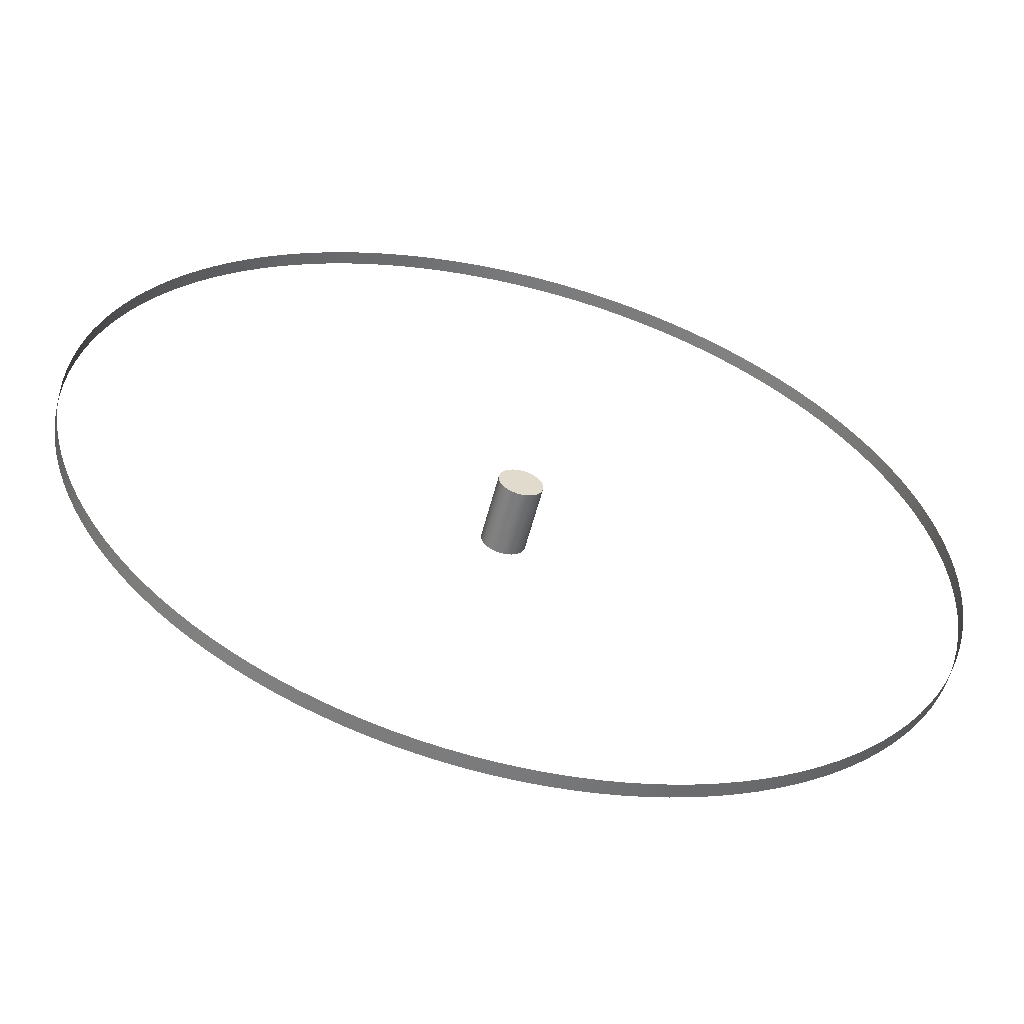
<metadata>
{"format":"obj","ext":"obj","renderer":"f3d","projection":"perspective","resolution":1024,"background":"white","views":[{"elev":-57.9,"azim":-14.5,"up":"+Z"}]}
</metadata>
<code>
v  8 0 -0
v  7.99 0 -0.3925
v  7.962 0 -0.7841
v  7.913 0 -1.174
v  7.846 0 -1.561
v  7.76 0 -1.944
v  7.655 0 -2.322
v  7.532 0 -2.695
v  7.391 0 -3.062
v  7.232 0 -3.42
v  7.055 0 -3.771
v  6.862 0 -4.113
v  6.652 0 -4.445
v  6.426 0 -4.766
v  6.184 0 -5.075
v  5.928 0 -5.372
v  5.657 0 -5.657
v  5.372 0 -5.928
v  5.075 0 -6.184
v  4.766 0 -6.426
v  4.445 0 -6.652
v  4.113 0 -6.862
v  3.771 0 -7.055
v  3.42 0 -7.232
v  3.062 0 -7.391
v  2.695 0 -7.532
v  2.322 0 -7.655
v  1.944 0 -7.76
v  1.561 0 -7.846
v  1.174 0 -7.913
v  0.7841 0 -7.962
v  0.3925 0 -7.99
v  -0 0 -8
v  -0.3925 0 -7.99
v  -0.7841 0 -7.962
v  -1.174 0 -7.913
v  -1.561 0 -7.846
v  -1.944 0 -7.76
v  -2.322 0 -7.655
v  -2.695 0 -7.532
v  -3.062 0 -7.391
v  -3.42 0 -7.232
v  -3.771 0 -7.055
v  -4.113 0 -6.862
v  -4.445 0 -6.652
v  -4.766 0 -6.426
v  -5.075 0 -6.184
v  -5.372 0 -5.928
v  -5.657 0 -5.657
v  -5.928 0 -5.372
v  -6.184 0 -5.075
v  -6.426 0 -4.766
v  -6.652 0 -4.445
v  -6.862 0 -4.113
v  -7.055 0 -3.771
v  -7.232 0 -3.42
v  -7.391 0 -3.062
v  -7.532 0 -2.695
v  -7.655 0 -2.322
v  -7.76 0 -1.944
v  -7.846 0 -1.561
v  -7.913 0 -1.174
v  -7.962 0 -0.7842
v  -7.99 0 -0.3926
v  -8 0 -0
v  -7.99 0 0.3925
v  -7.962 0 0.7841
v  -7.913 0 1.174
v  -7.846 0 1.561
v  -7.76 0 1.944
v  -7.655 0 2.322
v  -7.532 0 2.695
v  -7.391 0 3.061
v  -7.232 0 3.42
v  -7.055 0 3.771
v  -6.862 0 4.113
v  -6.652 0 4.444
v  -6.426 0 4.766
v  -6.184 0 5.075
v  -5.928 0 5.372
v  -5.657 0 5.657
v  -5.372 0 5.928
v  -5.075 0 6.184
v  -4.766 0 6.426
v  -4.445 0 6.652
v  -4.113 0 6.862
v  -3.771 0 7.055
v  -3.421 0 7.232
v  -3.062 0 7.391
v  -2.695 0 7.532
v  -2.322 0 7.655
v  -1.944 0 7.76
v  -1.561 0 7.846
v  -1.174 0 7.913
v  -0.7842 0 7.962
v  -0.3926 0 7.99
v  -0 0 8
v  0.3925 0 7.99
v  0.7841 0 7.962
v  1.174 0 7.913
v  1.561 0 7.846
v  1.944 0 7.76
v  2.322 0 7.655
v  2.695 0 7.532
v  3.062 0 7.391
v  3.42 0 7.232
v  3.771 0 7.055
v  4.113 0 6.862
v  4.445 0 6.652
v  4.766 0 6.426
v  5.075 0 6.184
v  5.372 0 5.928
v  5.657 0 5.657
v  5.928 0 5.372
v  6.184 0 5.075
v  6.426 0 4.766
v  6.652 0 4.445
v  6.862 0 4.113
v  7.055 0 3.771
v  7.232 0 3.42
v  7.391 0 3.062
v  7.532 0 2.695
v  7.655 0 2.322
v  7.76 0 1.944
v  7.846 0 1.561
v  7.913 0 1.174
v  7.962 0 0.7841
v  7.99 0 0.3925
v  8 0.25 -0
v  7.99 0.25 -0.3925
v  7.962 0.25 -0.7841
v  7.913 0.25 -1.174
v  7.846 0.25 -1.561
v  7.76 0.25 -1.944
v  7.655 0.25 -2.322
v  7.532 0.25 -2.695
v  7.391 0.25 -3.062
v  7.232 0.25 -3.42
v  7.055 0.25 -3.771
v  6.862 0.25 -4.113
v  6.652 0.25 -4.445
v  6.426 0.25 -4.766
v  6.184 0.25 -5.075
v  5.928 0.25 -5.372
v  5.657 0.25 -5.657
v  5.372 0.25 -5.928
v  5.075 0.25 -6.184
v  4.766 0.25 -6.426
v  4.445 0.25 -6.652
v  4.113 0.25 -6.862
v  3.771 0.25 -7.055
v  3.42 0.25 -7.232
v  3.062 0.25 -7.391
v  2.695 0.25 -7.532
v  2.322 0.25 -7.655
v  1.944 0.25 -7.76
v  1.561 0.25 -7.846
v  1.174 0.25 -7.913
v  0.7841 0.25 -7.962
v  0.3925 0.25 -7.99
v  -0 0.25 -8
v  -0.3925 0.25 -7.99
v  -0.7841 0.25 -7.962
v  -1.174 0.25 -7.913
v  -1.561 0.25 -7.846
v  -1.944 0.25 -7.76
v  -2.322 0.25 -7.655
v  -2.695 0.25 -7.532
v  -3.062 0.25 -7.391
v  -3.42 0.25 -7.232
v  -3.771 0.25 -7.055
v  -4.113 0.25 -6.862
v  -4.445 0.25 -6.652
v  -4.766 0.25 -6.426
v  -5.075 0.25 -6.184
v  -5.372 0.25 -5.928
v  -5.657 0.25 -5.657
v  -5.928 0.25 -5.372
v  -6.184 0.25 -5.075
v  -6.426 0.25 -4.766
v  -6.652 0.25 -4.445
v  -6.862 0.25 -4.113
v  -7.055 0.25 -3.771
v  -7.232 0.25 -3.42
v  -7.391 0.25 -3.062
v  -7.532 0.25 -2.695
v  -7.655 0.25 -2.322
v  -7.76 0.25 -1.944
v  -7.846 0.25 -1.561
v  -7.913 0.25 -1.174
v  -7.962 0.25 -0.7842
v  -7.99 0.25 -0.3926
v  -8 0.25 -0
v  -7.99 0.25 0.3925
v  -7.962 0.25 0.7841
v  -7.913 0.25 1.174
v  -7.846 0.25 1.561
v  -7.76 0.25 1.944
v  -7.655 0.25 2.322
v  -7.532 0.25 2.695
v  -7.391 0.25 3.061
v  -7.232 0.25 3.42
v  -7.055 0.25 3.771
v  -6.862 0.25 4.113
v  -6.652 0.25 4.444
v  -6.426 0.25 4.766
v  -6.184 0.25 5.075
v  -5.928 0.25 5.372
v  -5.657 0.25 5.657
v  -5.372 0.25 5.928
v  -5.075 0.25 6.184
v  -4.766 0.25 6.426
v  -4.445 0.25 6.652
v  -4.113 0.25 6.862
v  -3.771 0.25 7.055
v  -3.421 0.25 7.232
v  -3.062 0.25 7.391
v  -2.695 0.25 7.532
v  -2.322 0.25 7.655
v  -1.944 0.25 7.76
v  -1.561 0.25 7.846
v  -1.174 0.25 7.913
v  -0.7842 0.25 7.962
v  -0.3926 0.25 7.99
v  -0 0.25 8
v  0.3925 0.25 7.99
v  0.7841 0.25 7.962
v  1.174 0.25 7.913
v  1.561 0.25 7.846
v  1.944 0.25 7.76
v  2.322 0.25 7.655
v  2.695 0.25 7.532
v  3.062 0.25 7.391
v  3.42 0.25 7.232
v  3.771 0.25 7.055
v  4.113 0.25 6.862
v  4.445 0.25 6.652
v  4.766 0.25 6.426
v  5.075 0.25 6.184
v  5.372 0.25 5.928
v  5.657 0.25 5.657
v  5.928 0.25 5.372
v  6.184 0.25 5.075
v  6.426 0.25 4.766
v  6.652 0.25 4.445
v  6.862 0.25 4.113
v  7.055 0.25 3.771
v  7.232 0.25 3.42
v  7.391 0.25 3.062
v  7.532 0.25 2.695
v  7.655 0.25 2.322
v  7.76 0.25 1.944
v  7.846 0.25 1.561
v  7.913 0.25 1.174
v  7.962 0.25 0.7841
v  7.99 0.25 0.3925
v  8 0 -0
v  7.99 0 -0.3925
v  7.962 0 -0.7841
v  7.913 0 -1.174
v  7.846 0 -1.561
v  7.76 0 -1.944
v  7.655 0 -2.322
v  7.532 0 -2.695
v  7.391 0 -3.062
v  7.232 0 -3.42
v  7.055 0 -3.771
v  6.862 0 -4.113
v  6.652 0 -4.445
v  6.426 0 -4.766
v  6.184 0 -5.075
v  5.928 0 -5.372
v  5.657 0 -5.657
v  5.372 0 -5.928
v  5.075 0 -6.184
v  4.766 0 -6.426
v  4.445 0 -6.652
v  4.113 0 -6.862
v  3.771 0 -7.055
v  3.42 0 -7.232
v  3.062 0 -7.391
v  2.695 0 -7.532
v  2.322 0 -7.655
v  1.944 0 -7.76
v  1.561 0 -7.846
v  1.174 0 -7.913
v  0.7841 0 -7.962
v  0.3925 0 -7.99
v  -0 0 -8
v  -0.3925 0 -7.99
v  -0.7841 0 -7.962
v  -1.174 0 -7.913
v  -1.561 0 -7.846
v  -1.944 0 -7.76
v  -2.322 0 -7.655
v  -2.695 0 -7.532
v  -3.062 0 -7.391
v  -3.42 0 -7.232
v  -3.771 0 -7.055
v  -4.113 0 -6.862
v  -4.445 0 -6.652
v  -4.766 0 -6.426
v  -5.075 0 -6.184
v  -5.372 0 -5.928
v  -5.657 0 -5.657
v  -5.928 0 -5.372
v  -6.184 0 -5.075
v  -6.426 0 -4.766
v  -6.652 0 -4.445
v  -6.862 0 -4.113
v  -7.055 0 -3.771
v  -7.232 0 -3.42
v  -7.391 0 -3.062
v  -7.532 0 -2.695
v  -7.655 0 -2.322
v  -7.76 0 -1.944
v  -7.846 0 -1.561
v  -7.913 0 -1.174
v  -7.962 0 -0.7842
v  -7.99 0 -0.3926
v  -8 0 -0
v  -7.99 0 0.3925
v  -7.962 0 0.7841
v  -7.913 0 1.174
v  -7.846 0 1.561
v  -7.76 0 1.944
v  -7.655 0 2.322
v  -7.532 0 2.695
v  -7.391 0 3.061
v  -7.232 0 3.42
v  -7.055 0 3.771
v  -6.862 0 4.113
v  -6.652 0 4.444
v  -6.426 0 4.766
v  -6.184 0 5.075
v  -5.928 0 5.372
v  -5.657 0 5.657
v  -5.372 0 5.928
v  -5.075 0 6.184
v  -4.766 0 6.426
v  -4.445 0 6.652
v  -4.113 0 6.862
v  -3.771 0 7.055
v  -3.421 0 7.232
v  -3.062 0 7.391
v  -2.695 0 7.532
v  -2.322 0 7.655
v  -1.944 0 7.76
v  -1.561 0 7.846
v  -1.174 0 7.913
v  -0.7842 0 7.962
v  -0.3926 0 7.99
v  -0 0 8
v  0.3925 0 7.99
v  0.7841 0 7.962
v  1.174 0 7.913
v  1.561 0 7.846
v  1.944 0 7.76
v  2.322 0 7.655
v  2.695 0 7.532
v  3.062 0 7.391
v  3.42 0 7.232
v  3.771 0 7.055
v  4.113 0 6.862
v  4.445 0 6.652
v  4.766 0 6.426
v  5.075 0 6.184
v  5.372 0 5.928
v  5.657 0 5.657
v  5.928 0 5.372
v  6.184 0 5.075
v  6.426 0 4.766
v  6.652 0 4.445
v  6.862 0 4.113
v  7.055 0 3.771
v  7.232 0 3.42
v  7.391 0 3.062
v  7.532 0 2.695
v  7.655 0 2.322
v  7.76 0 1.944
v  7.846 0 1.561
v  7.913 0 1.174
v  7.962 0 0.7841
v  7.99 0 0.3925
v  8 0.25 -0
v  7.99 0.25 -0.3925
v  7.962 0.25 -0.7841
v  7.913 0.25 -1.174
v  7.846 0.25 -1.561
v  7.76 0.25 -1.944
v  7.655 0.25 -2.322
v  7.532 0.25 -2.695
v  7.391 0.25 -3.062
v  7.232 0.25 -3.42
v  7.055 0.25 -3.771
v  6.862 0.25 -4.113
v  6.652 0.25 -4.445
v  6.426 0.25 -4.766
v  6.184 0.25 -5.075
v  5.928 0.25 -5.372
v  5.657 0.25 -5.657
v  5.372 0.25 -5.928
v  5.075 0.25 -6.184
v  4.766 0.25 -6.426
v  4.445 0.25 -6.652
v  4.113 0.25 -6.862
v  3.771 0.25 -7.055
v  3.42 0.25 -7.232
v  3.062 0.25 -7.391
v  2.695 0.25 -7.532
v  2.322 0.25 -7.655
v  1.944 0.25 -7.76
v  1.561 0.25 -7.846
v  1.174 0.25 -7.913
v  0.7841 0.25 -7.962
v  0.3925 0.25 -7.99
v  -0 0.25 -8
v  -0.3925 0.25 -7.99
v  -0.7841 0.25 -7.962
v  -1.174 0.25 -7.913
v  -1.561 0.25 -7.846
v  -1.944 0.25 -7.76
v  -2.322 0.25 -7.655
v  -2.695 0.25 -7.532
v  -3.062 0.25 -7.391
v  -3.42 0.25 -7.232
v  -3.771 0.25 -7.055
v  -4.113 0.25 -6.862
v  -4.445 0.25 -6.652
v  -4.766 0.25 -6.426
v  -5.075 0.25 -6.184
v  -5.372 0.25 -5.928
v  -5.657 0.25 -5.657
v  -5.928 0.25 -5.372
v  -6.184 0.25 -5.075
v  -6.426 0.25 -4.766
v  -6.652 0.25 -4.445
v  -6.862 0.25 -4.113
v  -7.055 0.25 -3.771
v  -7.232 0.25 -3.42
v  -7.391 0.25 -3.062
v  -7.532 0.25 -2.695
v  -7.655 0.25 -2.322
v  -7.76 0.25 -1.944
v  -7.846 0.25 -1.561
v  -7.913 0.25 -1.174
v  -7.962 0.25 -0.7842
v  -7.99 0.25 -0.3926
v  -8 0.25 -0
v  -7.99 0.25 0.3925
v  -7.962 0.25 0.7841
v  -7.913 0.25 1.174
v  -7.846 0.25 1.561
v  -7.76 0.25 1.944
v  -7.655 0.25 2.322
v  -7.532 0.25 2.695
v  -7.391 0.25 3.061
v  -7.232 0.25 3.42
v  -7.055 0.25 3.771
v  -6.862 0.25 4.113
v  -6.652 0.25 4.444
v  -6.426 0.25 4.766
v  -6.184 0.25 5.075
v  -5.928 0.25 5.372
v  -5.657 0.25 5.657
v  -5.372 0.25 5.928
v  -5.075 0.25 6.184
v  -4.766 0.25 6.426
v  -4.445 0.25 6.652
v  -4.113 0.25 6.862
v  -3.771 0.25 7.055
v  -3.421 0.25 7.232
v  -3.062 0.25 7.391
v  -2.695 0.25 7.532
v  -2.322 0.25 7.655
v  -1.944 0.25 7.76
v  -1.561 0.25 7.846
v  -1.174 0.25 7.913
v  -0.7842 0.25 7.962
v  -0.3926 0.25 7.99
v  -0 0.25 8
v  0.3925 0.25 7.99
v  0.7841 0.25 7.962
v  1.174 0.25 7.913
v  1.561 0.25 7.846
v  1.944 0.25 7.76
v  2.322 0.25 7.655
v  2.695 0.25 7.532
v  3.062 0.25 7.391
v  3.42 0.25 7.232
v  3.771 0.25 7.055
v  4.113 0.25 6.862
v  4.445 0.25 6.652
v  4.766 0.25 6.426
v  5.075 0.25 6.184
v  5.372 0.25 5.928
v  5.657 0.25 5.657
v  5.928 0.25 5.372
v  6.184 0.25 5.075
v  6.426 0.25 4.766
v  6.652 0.25 4.445
v  6.862 0.25 4.113
v  7.055 0.25 3.771
v  7.232 0.25 3.42
v  7.391 0.25 3.062
v  7.532 0.25 2.695
v  7.655 0.25 2.322
v  7.76 0.25 1.944
v  7.846 0.25 1.561
v  7.913 0.25 1.174
v  7.962 0.25 0.7841
v  7.99 0.25 0.3925
v  0 0 -0
v  0.4 0 -0
v  0.3923 0 -0.078
v  0.3696 0 -0.1531
v  0.3326 0 -0.2222
v  0.2828 0 -0.2828
v  0.2222 0 -0.3326
v  0.1531 0 -0.3696
v  0.078 0 -0.3923
v  0 0 -0.4
v  -0.078 0 -0.3923
v  -0.1531 0 -0.3696
v  -0.2222 0 -0.3326
v  -0.2828 0 -0.2828
v  -0.3326 0 -0.2222
v  -0.3696 0 -0.1531
v  -0.3923 0 -0.078
v  -0.4 0 0
v  -0.3923 0 0.078
v  -0.3696 0 0.1531
v  -0.3326 0 0.2222
v  -0.2828 0 0.2828
v  -0.2222 0 0.3326
v  -0.1531 0 0.3696
v  -0.078 0 0.3923
v  0 0 0.4
v  0.078 0 0.3923
v  0.1531 0 0.3696
v  0.2222 0 0.3326
v  0.2828 0 0.2828
v  0.3326 0 0.2222
v  0.3696 0 0.1531
v  0.3923 0 0.078
v  0.4 1.25 -0
v  0.3923 1.25 -0.078
v  0.3696 1.25 -0.1531
v  0.3326 1.25 -0.2222
v  0.2828 1.25 -0.2828
v  0.2222 1.25 -0.3326
v  0.1531 1.25 -0.3696
v  0.078 1.25 -0.3923
v  0 1.25 -0.4
v  -0.078 1.25 -0.3923
v  -0.1531 1.25 -0.3696
v  -0.2222 1.25 -0.3326
v  -0.2828 1.25 -0.2828
v  -0.3326 1.25 -0.2222
v  -0.3696 1.25 -0.1531
v  -0.3923 1.25 -0.078
v  -0.4 1.25 0
v  -0.3923 1.25 0.078
v  -0.3696 1.25 0.1531
v  -0.3326 1.25 0.2222
v  -0.2828 1.25 0.2828
v  -0.2222 1.25 0.3326
v  -0.1531 1.25 0.3696
v  -0.078 1.25 0.3923
v  0 1.25 0.4
v  0.078 1.25 0.3923
v  0.1531 1.25 0.3696
v  0.2222 1.25 0.3326
v  0.2828 1.25 0.2828
v  0.3326 1.25 0.2222
v  0.3696 1.25 0.1531
v  0.3923 1.25 0.078
v  0 1.25 -0
v  0.4 0 -0
v  0.3923 0 -0.078
v  0.3696 0 -0.1531
v  0.3326 0 -0.2222
v  0.2828 0 -0.2828
v  0.2222 0 -0.3326
v  0.1531 0 -0.3696
v  0.078 0 -0.3923
v  0 0 -0.4
v  -0.078 0 -0.3923
v  -0.1531 0 -0.3696
v  -0.2222 0 -0.3326
v  -0.2828 0 -0.2828
v  -0.3326 0 -0.2222
v  -0.3696 0 -0.1531
v  -0.3923 0 -0.078
v  -0.4 0 0
v  -0.3923 0 0.078
v  -0.3696 0 0.1531
v  -0.3326 0 0.2222
v  -0.2828 0 0.2828
v  -0.2222 0 0.3326
v  -0.1531 0 0.3696
v  -0.078 0 0.3923
v  0 0 0.4
v  0.078 0 0.3923
v  0.1531 0 0.3696
v  0.2222 0 0.3326
v  0.2828 0 0.2828
v  0.3326 0 0.2222
v  0.3696 0 0.1531
v  0.3923 0 0.078
v  0.4 1.25 -0
v  0.3923 1.25 -0.078
v  0.3696 1.25 -0.1531
v  0.3326 1.25 -0.2222
v  0.2828 1.25 -0.2828
v  0.2222 1.25 -0.3326
v  0.1531 1.25 -0.3696
v  0.078 1.25 -0.3923
v  0 1.25 -0.4
v  -0.078 1.25 -0.3923
v  -0.1531 1.25 -0.3696
v  -0.2222 1.25 -0.3326
v  -0.2828 1.25 -0.2828
v  -0.3326 1.25 -0.2222
v  -0.3696 1.25 -0.1531
v  -0.3923 1.25 -0.078
v  -0.4 1.25 0
v  -0.3923 1.25 0.078
v  -0.3696 1.25 0.1531
v  -0.3326 1.25 0.2222
v  -0.2828 1.25 0.2828
v  -0.2222 1.25 0.3326
v  -0.1531 1.25 0.3696
v  -0.078 1.25 0.3923
v  0 1.25 0.4
v  0.078 1.25 0.3923
v  0.1531 1.25 0.3696
v  0.2222 1.25 0.3326
v  0.2828 1.25 0.2828
v  0.3326 1.25 0.2222
v  0.3696 1.25 0.1531
v  0.3923 1.25 0.078
g barrel_e_r8
f 1 2 130 129
f 2 3 131 130
f 3 4 132 131
f 4 5 133 132
f 5 6 134 133
f 6 7 135 134
f 7 8 136 135
f 8 9 137 136
f 9 10 138 137
f 10 11 139 138
f 11 12 140 139
f 12 13 141 140
f 13 14 142 141
f 14 15 143 142
f 15 16 144 143
f 16 17 145 144
f 17 18 146 145
f 18 19 147 146
f 19 20 148 147
f 20 21 149 148
f 21 22 150 149
f 22 23 151 150
f 23 24 152 151
f 24 25 153 152
f 25 26 154 153
f 26 27 155 154
f 27 28 156 155
f 28 29 157 156
f 29 30 158 157
f 30 31 159 158
f 31 32 160 159
f 32 33 161 160
f 33 34 162 161
f 34 35 163 162
f 35 36 164 163
f 36 37 165 164
f 37 38 166 165
f 38 39 167 166
f 39 40 168 167
f 40 41 169 168
f 41 42 170 169
f 42 43 171 170
f 43 44 172 171
f 44 45 173 172
f 45 46 174 173
f 46 47 175 174
f 47 48 176 175
f 48 49 177 176
f 49 50 178 177
f 50 51 179 178
f 51 52 180 179
f 52 53 181 180
f 53 54 182 181
f 54 55 183 182
f 55 56 184 183
f 56 57 185 184
f 57 58 186 185
f 58 59 187 186
f 59 60 188 187
f 60 61 189 188
f 61 62 190 189
f 62 63 191 190
f 63 64 192 191
f 64 65 193 192
f 65 66 194 193
f 66 67 195 194
f 67 68 196 195
f 68 69 197 196
f 69 70 198 197
f 70 71 199 198
f 71 72 200 199
f 72 73 201 200
f 73 74 202 201
f 74 75 203 202
f 75 76 204 203
f 76 77 205 204
f 77 78 206 205
f 78 79 207 206
f 79 80 208 207
f 80 81 209 208
f 81 82 210 209
f 82 83 211 210
f 83 84 212 211
f 84 85 213 212
f 85 86 214 213
f 86 87 215 214
f 87 88 216 215
f 88 89 217 216
f 89 90 218 217
f 90 91 219 218
f 91 92 220 219
f 92 93 221 220
f 93 94 222 221
f 94 95 223 222
f 95 96 224 223
f 96 97 225 224
f 97 98 226 225
f 98 99 227 226
f 99 100 228 227
f 100 101 229 228
f 101 102 230 229
f 102 103 231 230
f 103 104 232 231
f 104 105 233 232
f 105 106 234 233
f 106 107 235 234
f 107 108 236 235
f 108 109 237 236
f 109 110 238 237
f 110 111 239 238
f 111 112 240 239
f 112 113 241 240
f 113 114 242 241
f 114 115 243 242
f 115 116 244 243
f 116 117 245 244
f 117 118 246 245
f 118 119 247 246
f 119 120 248 247
f 120 121 249 248
f 121 122 250 249
f 122 123 251 250
f 123 124 252 251
f 124 125 253 252
f 125 126 254 253
f 126 127 255 254
f 127 128 256 255
f 128 1 129 256
f 386 258 257 385
f 387 259 258 386
f 388 260 259 387
f 389 261 260 388
f 390 262 261 389
f 391 263 262 390
f 392 264 263 391
f 393 265 264 392
f 394 266 265 393
f 395 267 266 394
f 396 268 267 395
f 397 269 268 396
f 398 270 269 397
f 399 271 270 398
f 400 272 271 399
f 401 273 272 400
f 402 274 273 401
f 403 275 274 402
f 404 276 275 403
f 405 277 276 404
f 406 278 277 405
f 407 279 278 406
f 408 280 279 407
f 409 281 280 408
f 410 282 281 409
f 411 283 282 410
f 412 284 283 411
f 413 285 284 412
f 414 286 285 413
f 415 287 286 414
f 416 288 287 415
f 417 289 288 416
f 418 290 289 417
f 419 291 290 418
f 420 292 291 419
f 421 293 292 420
f 422 294 293 421
f 423 295 294 422
f 424 296 295 423
f 425 297 296 424
f 426 298 297 425
f 427 299 298 426
f 428 300 299 427
f 429 301 300 428
f 430 302 301 429
f 431 303 302 430
f 432 304 303 431
f 433 305 304 432
f 434 306 305 433
f 435 307 306 434
f 436 308 307 435
f 437 309 308 436
f 438 310 309 437
f 439 311 310 438
f 440 312 311 439
f 441 313 312 440
f 442 314 313 441
f 443 315 314 442
f 444 316 315 443
f 445 317 316 444
f 446 318 317 445
f 447 319 318 446
f 448 320 319 447
f 449 321 320 448
f 450 322 321 449
f 451 323 322 450
f 452 324 323 451
f 453 325 324 452
f 454 326 325 453
f 455 327 326 454
f 456 328 327 455
f 457 329 328 456
f 458 330 329 457
f 459 331 330 458
f 460 332 331 459
f 461 333 332 460
f 462 334 333 461
f 463 335 334 462
f 464 336 335 463
f 465 337 336 464
f 466 338 337 465
f 467 339 338 466
f 468 340 339 467
f 469 341 340 468
f 470 342 341 469
f 471 343 342 470
f 472 344 343 471
f 473 345 344 472
f 474 346 345 473
f 475 347 346 474
f 476 348 347 475
f 477 349 348 476
f 478 350 349 477
f 479 351 350 478
f 480 352 351 479
f 481 353 352 480
f 482 354 353 481
f 483 355 354 482
f 484 356 355 483
f 485 357 356 484
f 486 358 357 485
f 487 359 358 486
f 488 360 359 487
f 489 361 360 488
f 490 362 361 489
f 491 363 362 490
f 492 364 363 491
f 493 365 364 492
f 494 366 365 493
f 495 367 366 494
f 496 368 367 495
f 497 369 368 496
f 498 370 369 497
f 499 371 370 498
f 500 372 371 499
f 501 373 372 500
f 502 374 373 501
f 503 375 374 502
f 504 376 375 503
f 505 377 376 504
f 506 378 377 505
f 507 379 378 506
f 508 380 379 507
f 509 381 380 508
f 510 382 381 509
f 511 383 382 510
f 512 384 383 511
f 385 257 384 512
f 513 516 515 514
f 513 518 517 516
f 513 520 519 518
f 513 522 521 520
f 513 524 523 522
f 513 526 525 524
f 513 528 527 526
f 513 530 529 528
f 513 532 531 530
f 513 534 533 532
f 513 536 535 534
f 513 538 537 536
f 513 540 539 538
f 513 542 541 540
f 513 544 543 542
f 513 514 545 544
f 578 577 546 547
f 578 547 548 549
f 578 549 550 551
f 578 551 552 553
f 578 553 554 555
f 578 555 556 557
f 578 557 558 559
f 578 559 560 561
f 578 561 562 563
f 578 563 564 565
f 578 565 566 567
f 578 567 568 569
f 578 569 570 571
f 578 571 572 573
f 578 573 574 575
f 578 575 576 577
f 579 580 612 611
f 580 581 613 612
f 581 582 614 613
f 582 583 615 614
f 583 584 616 615
f 584 585 617 616
f 585 586 618 617
f 586 587 619 618
f 587 588 620 619
f 588 589 621 620
f 589 590 622 621
f 590 591 623 622
f 591 592 624 623
f 592 593 625 624
f 593 594 626 625
f 594 595 627 626
f 595 596 628 627
f 596 597 629 628
f 597 598 630 629
f 598 599 631 630
f 599 600 632 631
f 600 601 633 632
f 601 602 634 633
f 602 603 635 634
f 603 604 636 635
f 604 605 637 636
f 605 606 638 637
f 606 607 639 638
f 607 608 640 639
f 608 609 641 640
f 609 610 642 641
f 610 579 611 642

</code>
